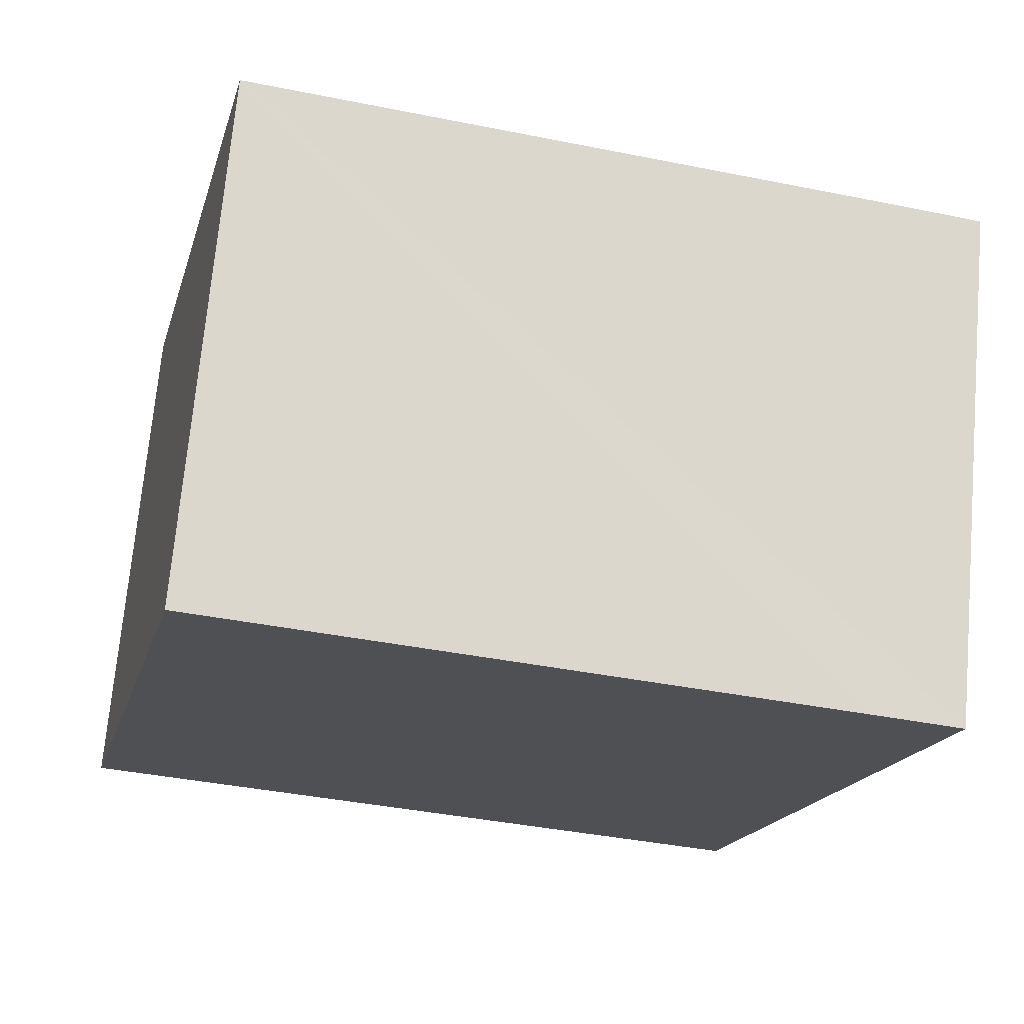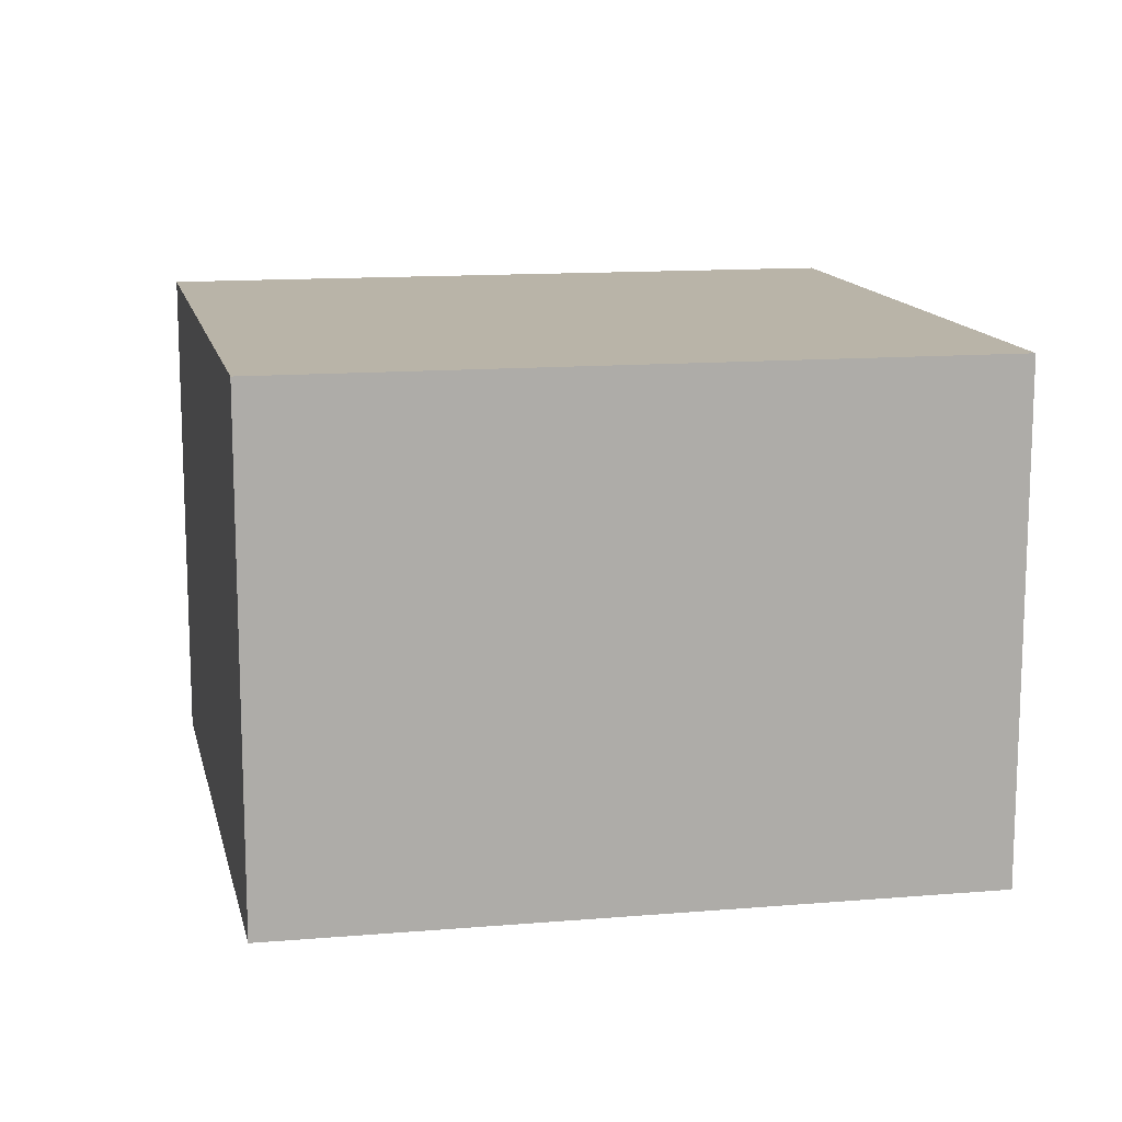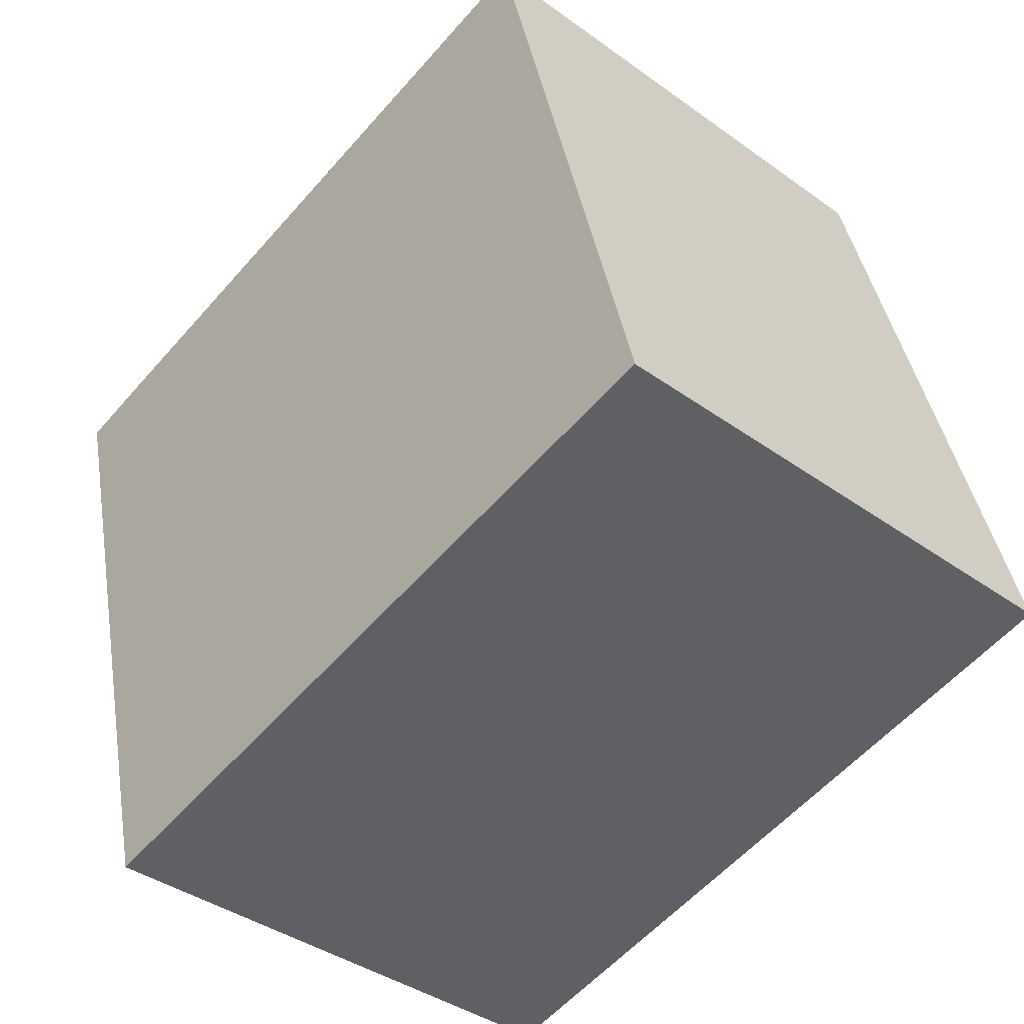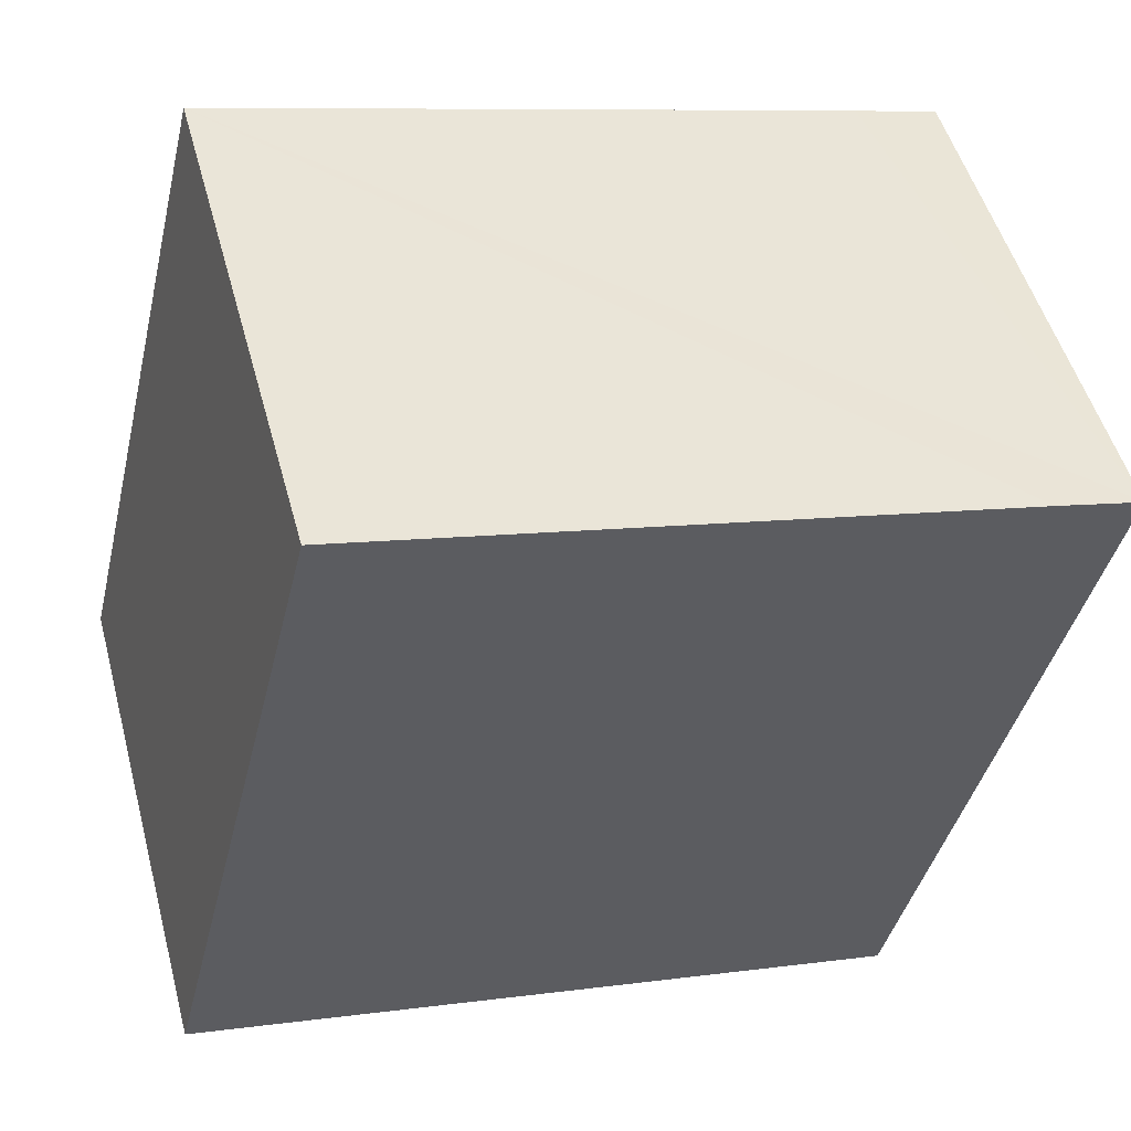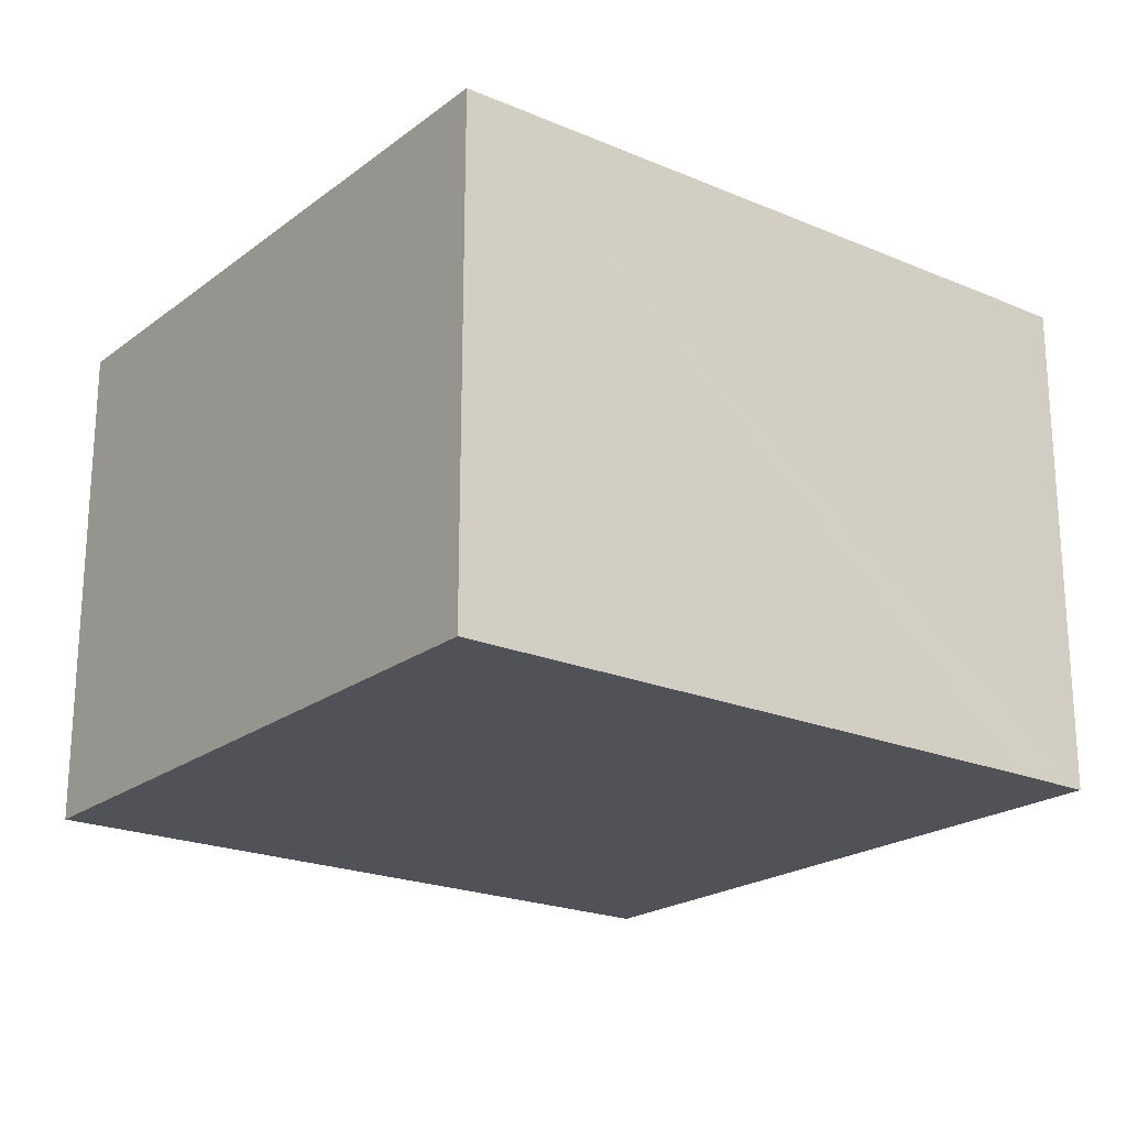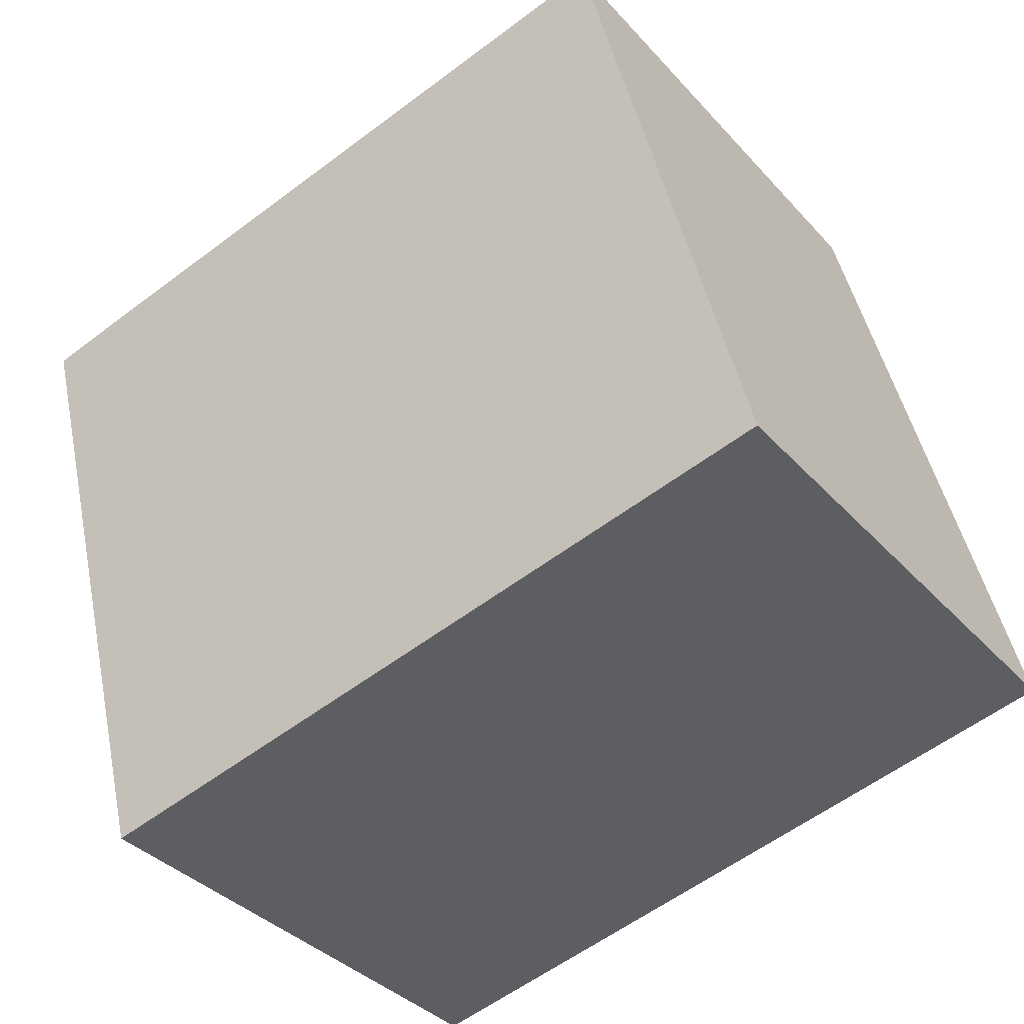
<metadata>
{"format":"obj","ext":"obj","renderer":"f3d","projection":"perspective","resolution":1024,"background":"white","views":[{"elev":71.1,"azim":5.1,"up":"+Z"},{"elev":13.3,"azim":-177.6,"up":"+Y"},{"elev":-39.5,"azim":-131.8,"up":"+Z"},{"elev":50.8,"azim":-15.1,"up":"+Z"},{"elev":-21.5,"azim":-23.7,"up":"+Y"},{"elev":-36.3,"azim":-144.0,"up":"+Z"}]}
</metadata>
<code>
v  0 3.541 2.168e-16
v  6.061 3.541 3.457
v  4.848 3.541 -1.128
v  5.482 3.541 3.599
v  1.128 3.541 4.613
v  6.061 -2.117e-16 3.457
v  4.848 6.907e-17 -1.128
v  0 0 0
v  1.128 -2.825e-16 4.613
v  5.482 -2.204e-16 3.599
g defaultobject
f 1 2 3
f 2 1 4
f 4 1 5
f 6 3 2
f 3 6 7
f 7 1 3
f 1 7 8
f 8 5 1
f 5 8 9
f 4 6 2
f 6 4 5
f 6 5 10
f 10 5 9
f 10 7 6
f 7 10 8
f 8 10 9

</code>
